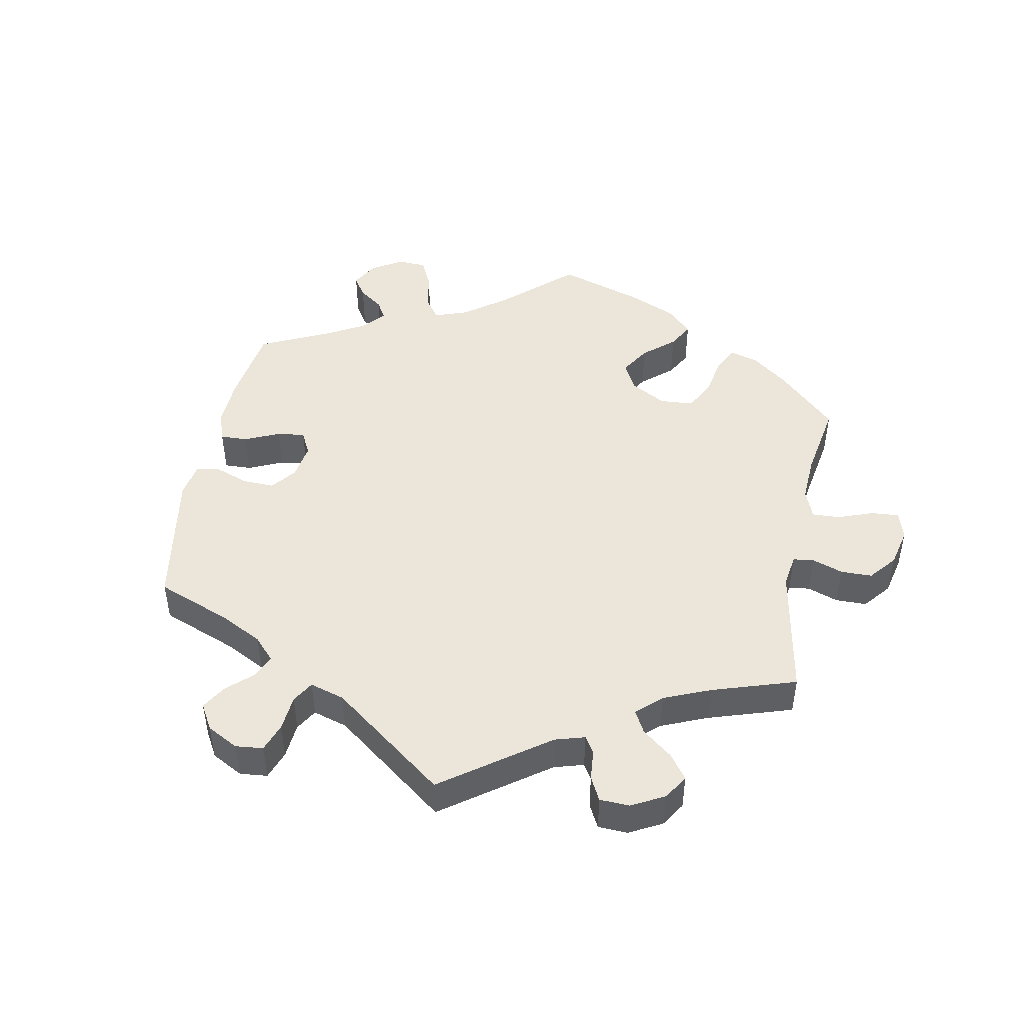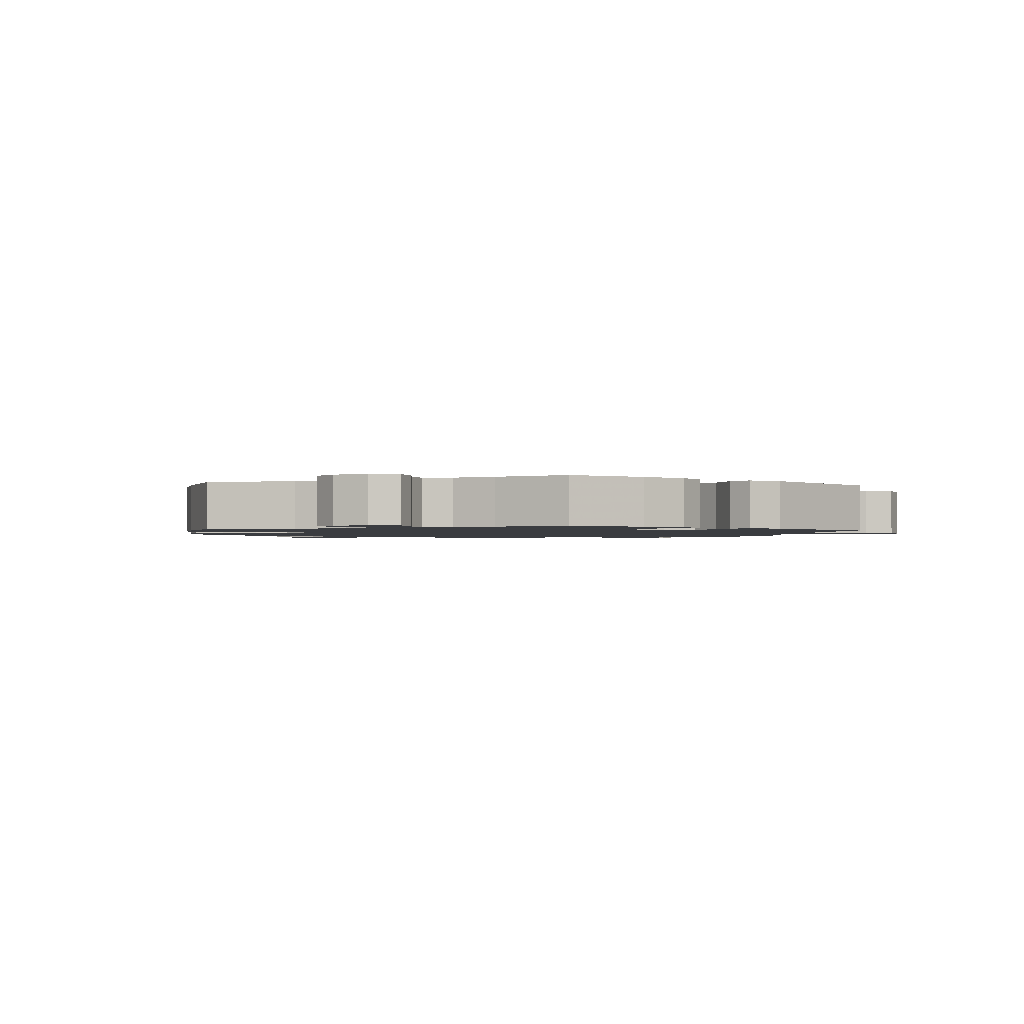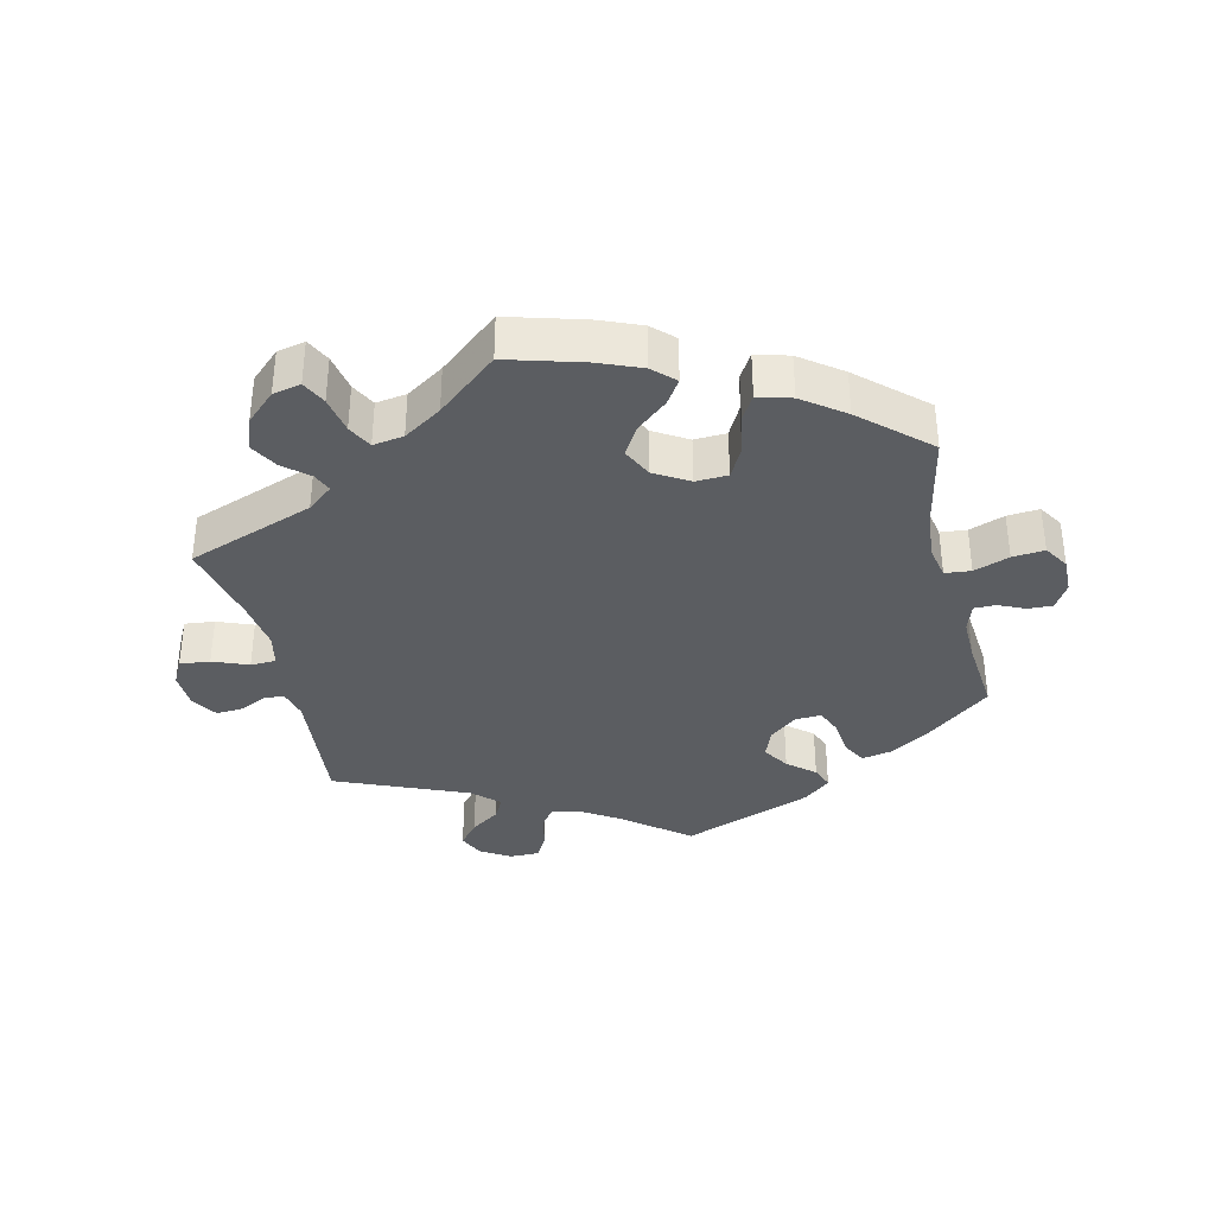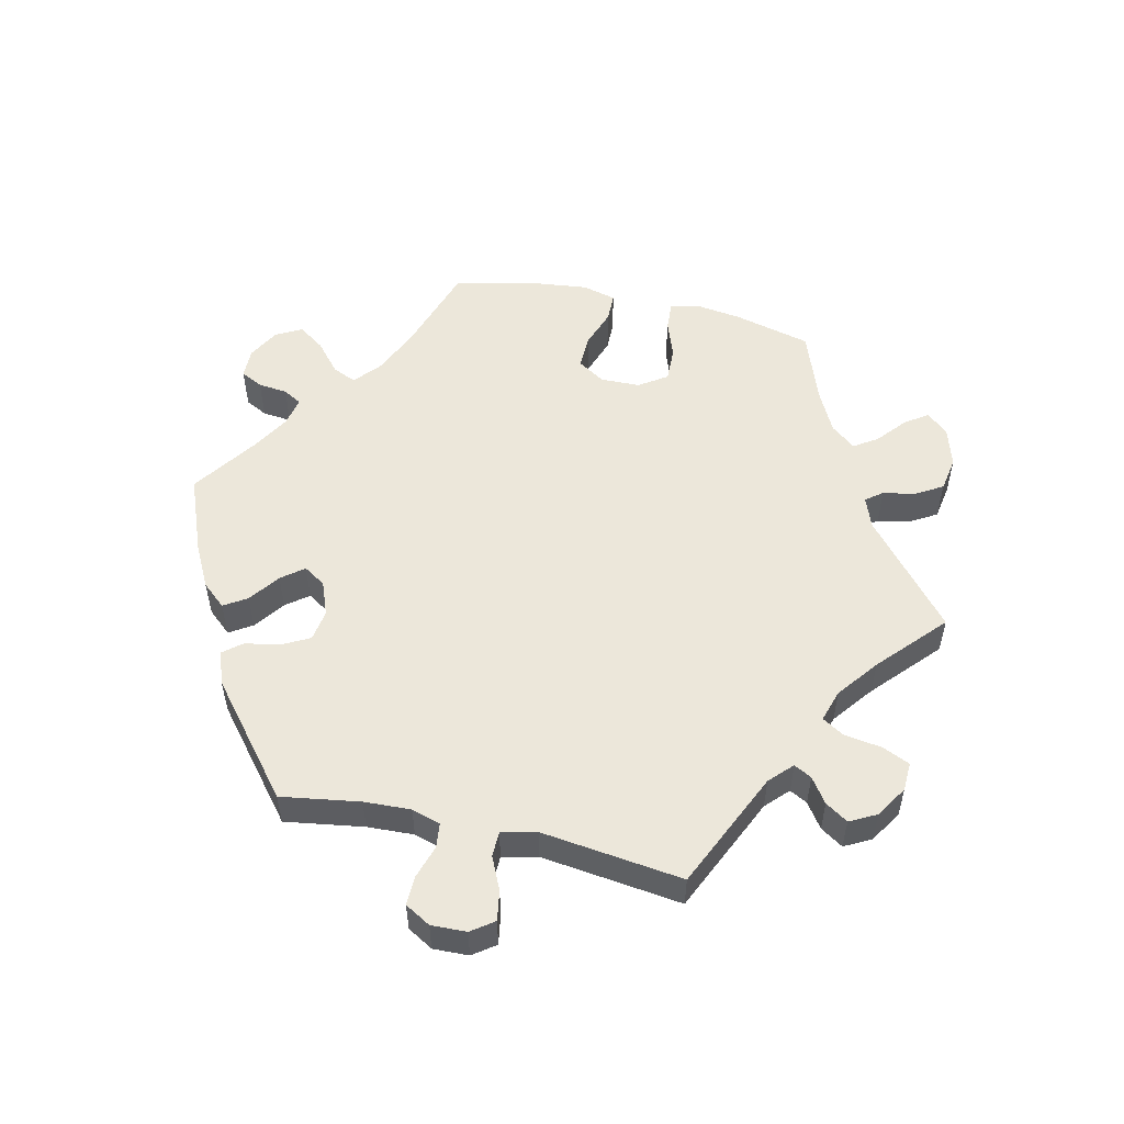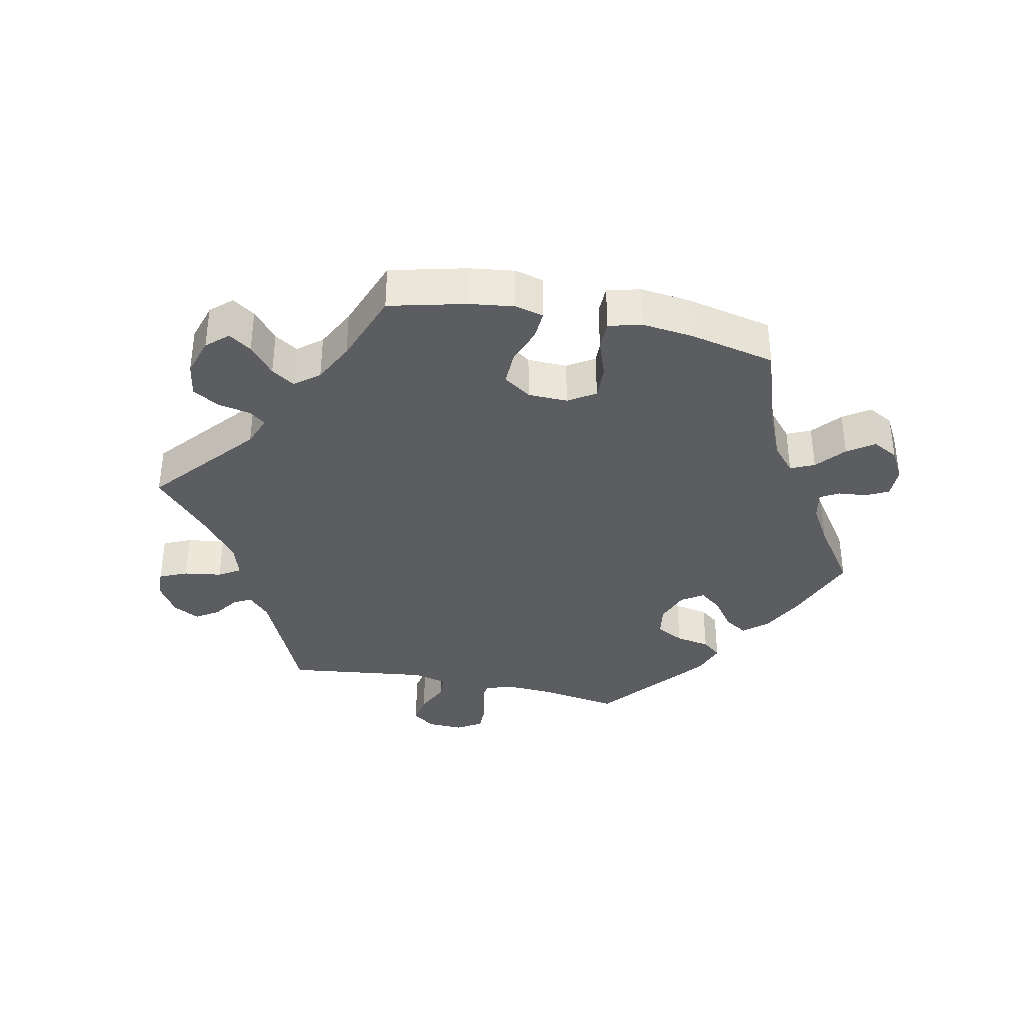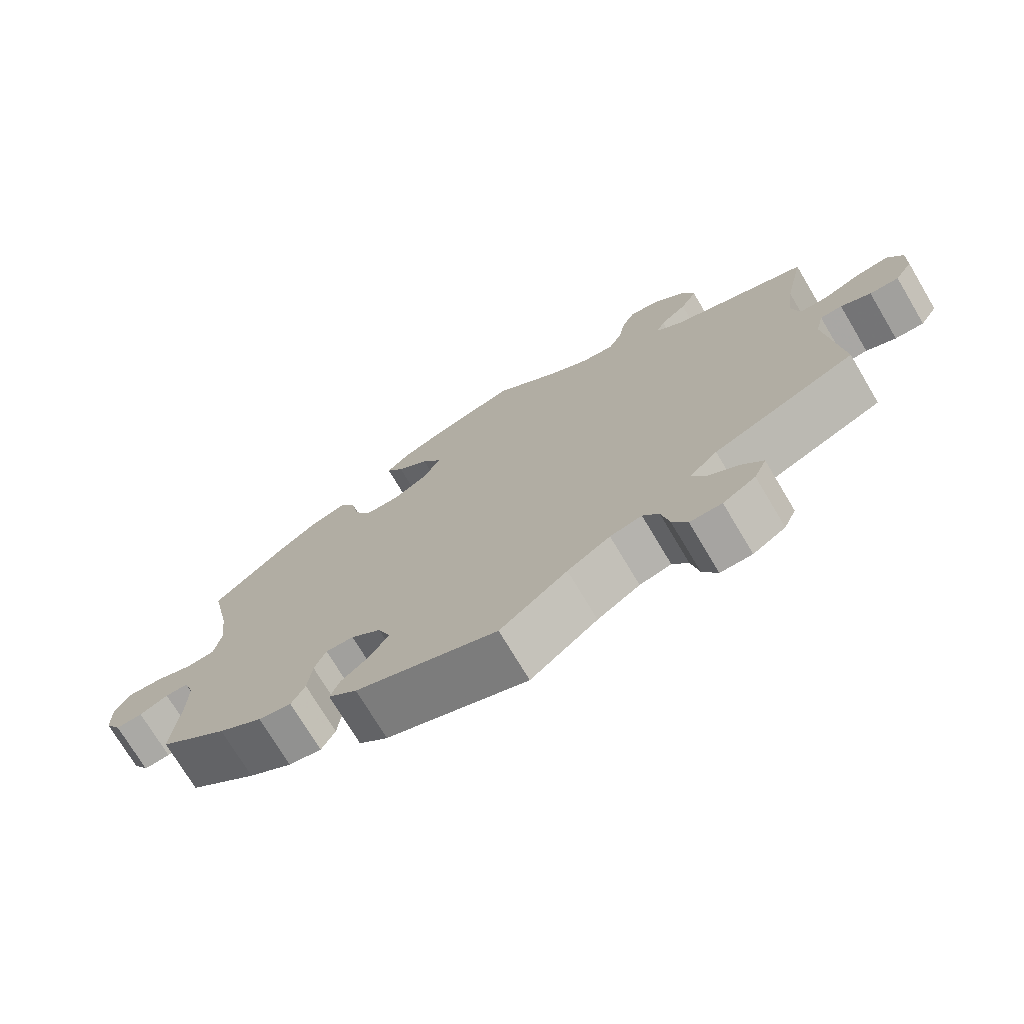
<metadata>
{"format":"obj","ext":"obj","renderer":"f3d","projection":"perspective","resolution":1024,"background":"white","views":[{"elev":47.3,"azim":-109.1,"up":"+Y"},{"elev":-1.6,"azim":112.8,"up":"+Y"},{"elev":-36.0,"azim":13.4,"up":"+Y"},{"elev":53.6,"azim":-137.1,"up":"+Y"},{"elev":-36.6,"azim":18.1,"up":"+Y"},{"elev":-73.5,"azim":-149.2,"up":"+Z"}]}
</metadata>
<code>
v -0.311 0.07 0.357
v -0.273 0.07 0.388
v -0.285 0.07 0.417
v -0.322 0.07 0.449
v -0.345 0.07 0.49
v -0.327 0.07 0.539
v -0.283 0.07 0.58
v -0.241 0.07 0.589
v -0.223 0.07 0.552
v -0.213 0.07 0.496
v -0.194 0.07 0.459
v -0.148 0.07 0.466
v -0.091 0.07 0.503
v -0.001 0.07 0.578
v 0.113 0.07 0.545
v 0.176 0.07 0.519
v 0.208 0.07 0.488
v 0.184 0.07 0.452
v 0.139 0.07 0.414
v 0.112 0.07 0.37
v 0.134 0.07 0.325
v 0.185 0.07 0.294
v 0.233 0.07 0.296
v 0.257 0.07 0.341
v 0.268 0.07 0.401
v 0.29 0.07 0.438
v 0.34 0.07 0.424
v 0.402 0.07 0.378
v 0.5 0.07 0.289
v 0.472 0.07 0.155
v 0.463 0.07 0.076
v 0.473 0.07 0.024
v 0.512 0.07 0.02
v 0.565 0.07 0.039
v 0.613 0.07 0.043
v 0.636 0.07 0.006
v 0.635 0.07 -0.047
v 0.612 0.07 -0.086
v 0.575 0.07 -0.084
v 0.535 0.07 -0.066
v 0.503 0.07 -0.066
v 0.489 0.07 -0.108
v 0.49 0.07 -0.174
v 0.5 0.07 -0.289
v 0.405 0.07 -0.365
v 0.344 0.07 -0.404
v 0.298 0.07 -0.413
v 0.279 0.07 -0.377
v 0.273 0.07 -0.321
v 0.257 0.07 -0.282
v 0.218 0.07 -0.284
v 0.176 0.07 -0.318
v 0.159 0.07 -0.362
v 0.184 0.07 -0.402
v 0.224 0.07 -0.436
v 0.237 0.07 -0.47
v 0.197 0.07 -0.504
v 0 0.07 -0.578
v -0.093 0.07 -0.503
v -0.152 0.07 -0.465
v -0.196 0.07 -0.455
v -0.218 0.07 -0.485
v -0.229 0.07 -0.536
v -0.25 0.07 -0.574
v -0.294 0.07 -0.574
v -0.339 0.07 -0.546
v -0.356 0.07 -0.508
v -0.327 0.07 -0.473
v -0.283 0.07 -0.442
v -0.265 0.07 -0.409
v -0.304 0.07 -0.372
v -0.501 0.07 -0.289
v -0.482 0.07 -0.096
v -0.493 0.07 -0.051
v -0.523 0.07 -0.05
v -0.564 0.07 -0.069
v -0.604 0.07 -0.071
v -0.628 0.07 -0.033
v -0.63 0.07 0.023
v -0.61 0.07 0.061
v -0.565 0.07 0.056
v -0.512 0.07 0.035
v -0.474 0.07 0.036
v -0.463 0.07 0.085
v -0.473 0.07 0.161
v -0.501 0.07 0.289
v -0.311 0 0.357
v -0.273 0 0.388
v -0.285 0 0.417
v -0.322 0 0.449
v -0.345 0 0.49
v -0.327 0 0.539
v -0.283 0 0.58
v -0.241 0 0.589
v -0.223 0 0.552
v -0.213 0 0.496
v -0.194 0 0.459
v -0.148 0 0.466
v -0.091 0 0.503
v -0.001 0 0.578
v 0.113 0 0.545
v 0.176 0 0.519
v 0.208 0 0.488
v 0.184 0 0.452
v 0.139 0 0.414
v 0.112 0 0.37
v 0.134 0 0.325
v 0.185 0 0.294
v 0.233 0 0.296
v 0.257 0 0.341
v 0.268 0 0.401
v 0.29 0 0.438
v 0.34 0 0.424
v 0.402 0 0.378
v 0.5 0 0.289
v 0.472 0 0.155
v 0.463 0 0.076
v 0.473 0 0.024
v 0.512 0 0.02
v 0.565 0 0.039
v 0.613 0 0.043
v 0.636 0 0.006
v 0.635 0 -0.047
v 0.612 0 -0.086
v 0.575 0 -0.084
v 0.535 0 -0.066
v 0.503 0 -0.066
v 0.489 0 -0.108
v 0.49 0 -0.174
v 0.5 0 -0.289
v 0.405 0 -0.365
v 0.344 0 -0.404
v 0.298 0 -0.413
v 0.279 0 -0.377
v 0.273 0 -0.321
v 0.257 0 -0.282
v 0.218 0 -0.284
v 0.176 0 -0.318
v 0.159 0 -0.362
v 0.184 0 -0.402
v 0.224 0 -0.436
v 0.237 0 -0.47
v 0.197 0 -0.504
v 0 0 -0.578
v -0.093 0 -0.503
v -0.152 0 -0.465
v -0.196 0 -0.455
v -0.218 0 -0.485
v -0.229 0 -0.536
v -0.25 0 -0.574
v -0.294 0 -0.574
v -0.339 0 -0.546
v -0.356 0 -0.508
v -0.327 0 -0.473
v -0.283 0 -0.442
v -0.265 0 -0.409
v -0.304 0 -0.372
v -0.501 0 -0.289
v -0.482 0 -0.096
v -0.493 0 -0.051
v -0.523 0 -0.05
v -0.564 0 -0.069
v -0.604 0 -0.071
v -0.628 0 -0.033
v -0.63 0 0.023
v -0.61 0 0.061
v -0.565 0 0.056
v -0.512 0 0.035
v -0.474 0 0.036
v -0.463 0 0.085
v -0.473 0 0.161
v -0.501 0 0.289
f 85 86 1
f 84 85 1 2
f 83 84 2
f 79 80 81 82
f 79 82 83
f 78 79 83
f 75 76 77 78
f 74 75 78 83
f 73 74 83 2
f 71 72 73 2
f 66 67 68 69
f 66 69 70
f 65 66 70
f 62 63 64 65
f 61 62 65 70
f 60 61 70 71
f 56 57 58 59
f 54 55 56 59
f 53 54 59 60
f 52 53 60 71
f 46 47 48 49
f 46 49 50
f 43 44 45 46
f 42 43 46 50
f 41 42 50 51
f 37 38 39 40
f 37 40 41
f 36 37 41
f 33 34 35 36
f 32 33 36 41
f 27 28 29 30
f 27 30 31
f 24 25 26 27
f 23 24 27 31
f 22 23 31 32
f 16 17 18 19
f 16 19 20
f 13 14 15 16
f 12 13 16 20
f 11 12 20 21
f 7 8 9 10
f 7 10 11
f 6 7 11
f 3 4 5 6
f 2 3 6 11
f 51 52 71 2
f 22 32 41 51
f 21 22 51
f 2 11 21 51
f 87 172 171
f 88 87 171 170
f 88 170 169
f 168 167 166 165
f 169 168 165
f 169 165 164
f 164 163 162 161
f 169 164 161 160
f 88 169 160 159
f 88 159 158 157
f 155 154 153 152
f 156 155 152
f 156 152 151
f 151 150 149 148
f 156 151 148 147
f 157 156 147 146
f 145 144 143 142
f 145 142 141 140
f 146 145 140 139
f 157 146 139 138
f 135 134 133 132
f 136 135 132
f 132 131 130 129
f 136 132 129 128
f 137 136 128 127
f 126 125 124 123
f 127 126 123
f 127 123 122
f 122 121 120 119
f 127 122 119 118
f 116 115 114 113
f 117 116 113
f 113 112 111 110
f 117 113 110 109
f 118 117 109 108
f 105 104 103 102
f 106 105 102
f 102 101 100 99
f 106 102 99 98
f 107 106 98 97
f 96 95 94 93
f 97 96 93
f 97 93 92
f 92 91 90 89
f 97 92 89 88
f 88 157 138 137
f 137 127 118 108
f 137 108 107
f 137 107 97 88
f 1 87 88 2
f 2 88 89 3
f 3 89 90 4
f 4 90 91 5
f 5 91 92 6
f 6 92 93 7
f 7 93 94 8
f 8 94 95 9
f 9 95 96 10
f 10 96 97 11
f 11 97 98 12
f 12 98 99 13
f 13 99 100 14
f 14 100 101 15
f 15 101 102 16
f 16 102 103 17
f 17 103 104 18
f 18 104 105 19
f 19 105 106 20
f 20 106 107 21
f 21 107 108 22
f 22 108 109 23
f 23 109 110 24
f 24 110 111 25
f 25 111 112 26
f 26 112 113 27
f 27 113 114 28
f 28 114 115 29
f 29 115 116 30
f 30 116 117 31
f 31 117 118 32
f 32 118 119 33
f 33 119 120 34
f 34 120 121 35
f 35 121 122 36
f 36 122 123 37
f 37 123 124 38
f 38 124 125 39
f 39 125 126 40
f 40 126 127 41
f 41 127 128 42
f 42 128 129 43
f 43 129 130 44
f 44 130 131 45
f 45 131 132 46
f 46 132 133 47
f 47 133 134 48
f 48 134 135 49
f 49 135 136 50
f 50 136 137 51
f 51 137 138 52
f 52 138 139 53
f 53 139 140 54
f 54 140 141 55
f 55 141 142 56
f 56 142 143 57
f 57 143 144 58
f 58 144 145 59
f 59 145 146 60
f 60 146 147 61
f 61 147 148 62
f 62 148 149 63
f 63 149 150 64
f 64 150 151 65
f 65 151 152 66
f 66 152 153 67
f 67 153 154 68
f 68 154 155 69
f 69 155 156 70
f 70 156 157 71
f 71 157 158 72
f 72 158 159 73
f 73 159 160 74
f 74 160 161 75
f 75 161 162 76
f 76 162 163 77
f 77 163 164 78
f 78 164 165 79
f 79 165 166 80
f 80 166 167 81
f 81 167 168 82
f 82 168 169 83
f 83 169 170 84
f 84 170 171 85
f 85 171 172 86
f 86 172 87 1

</code>
